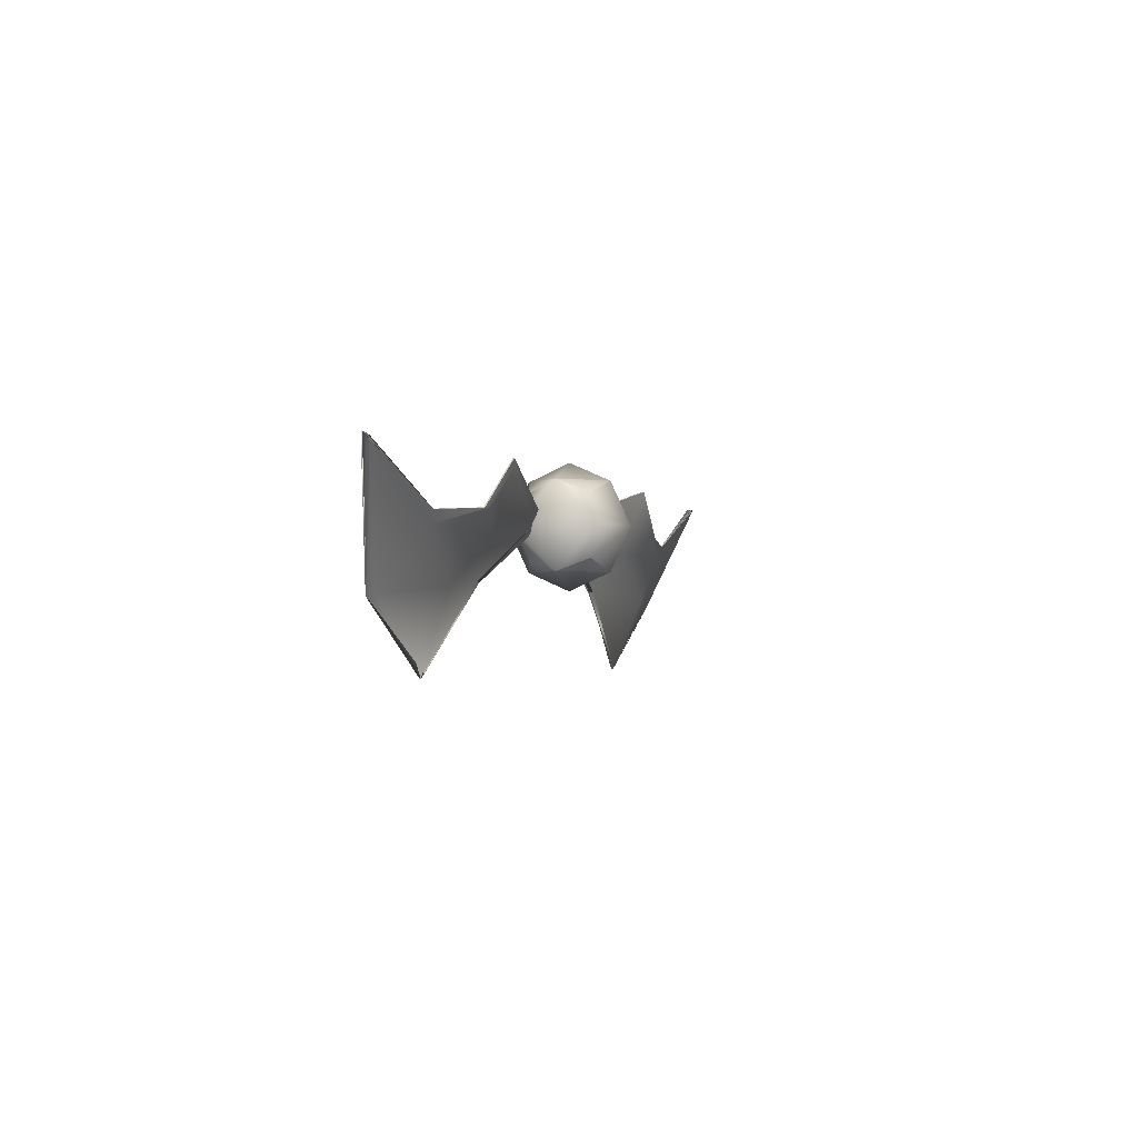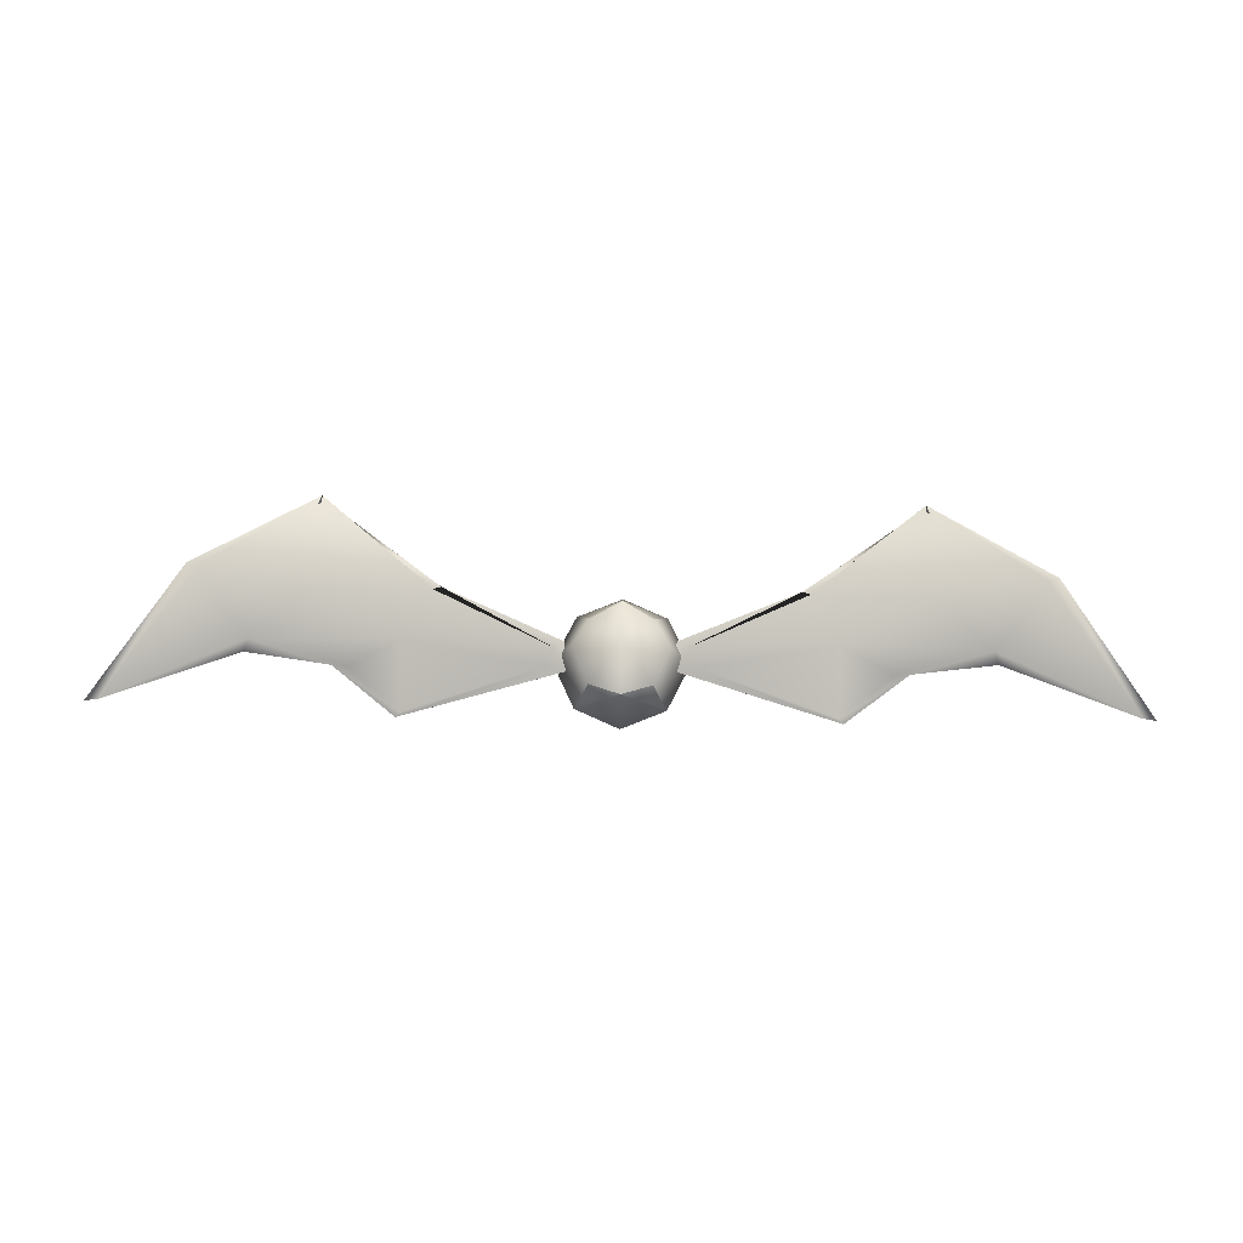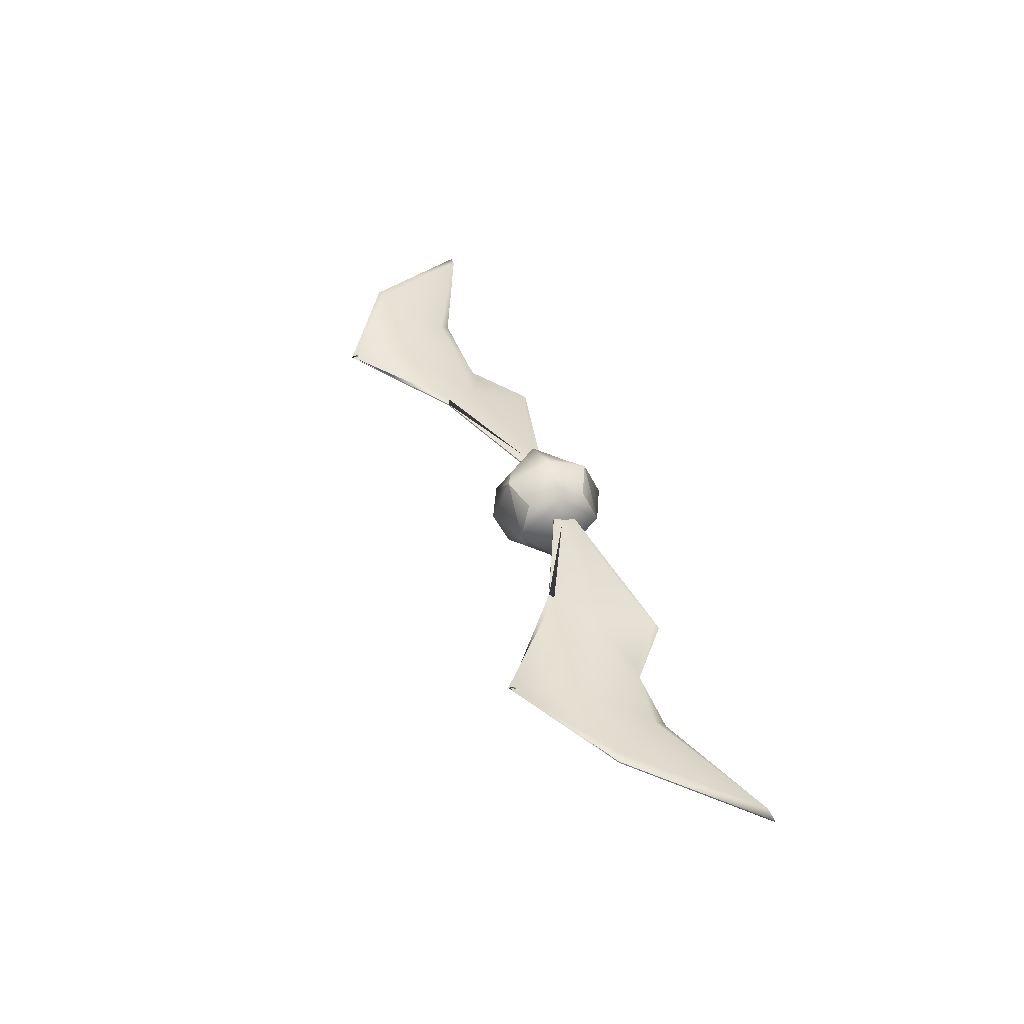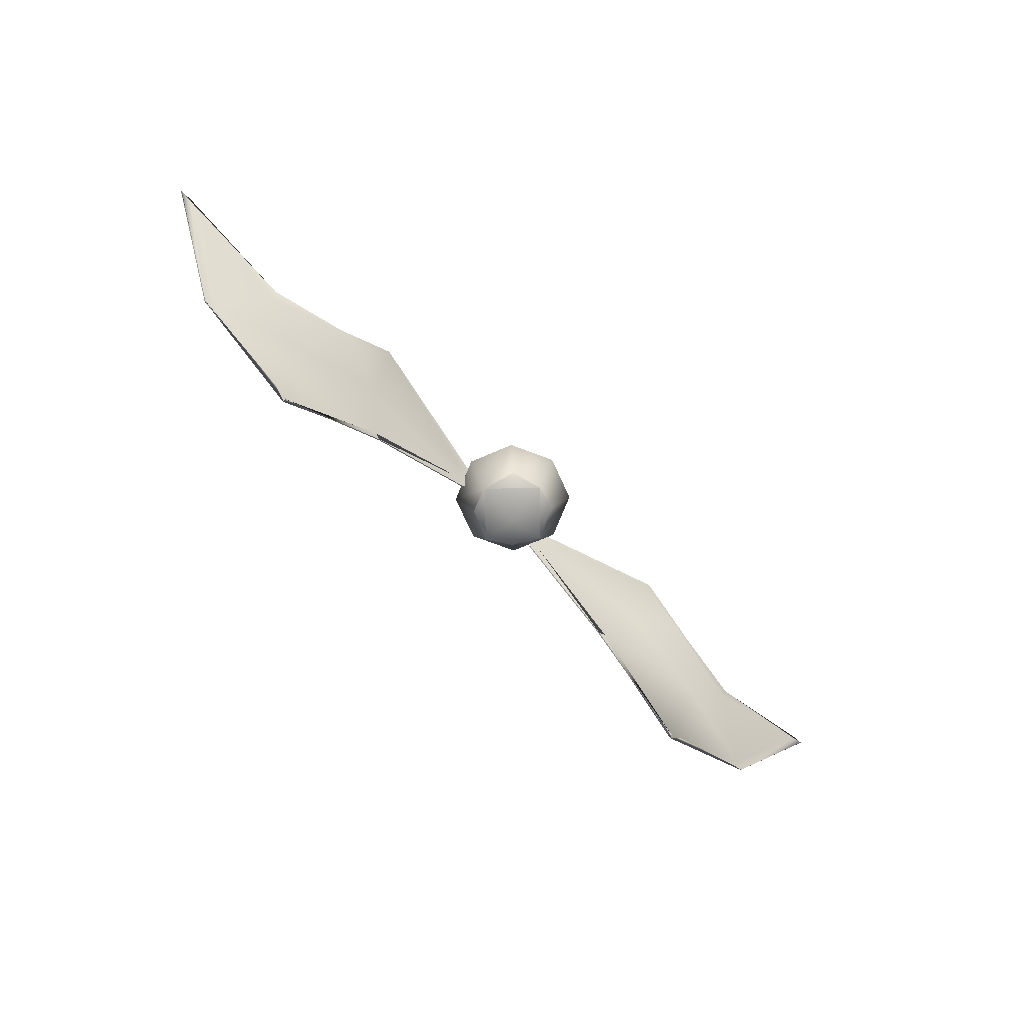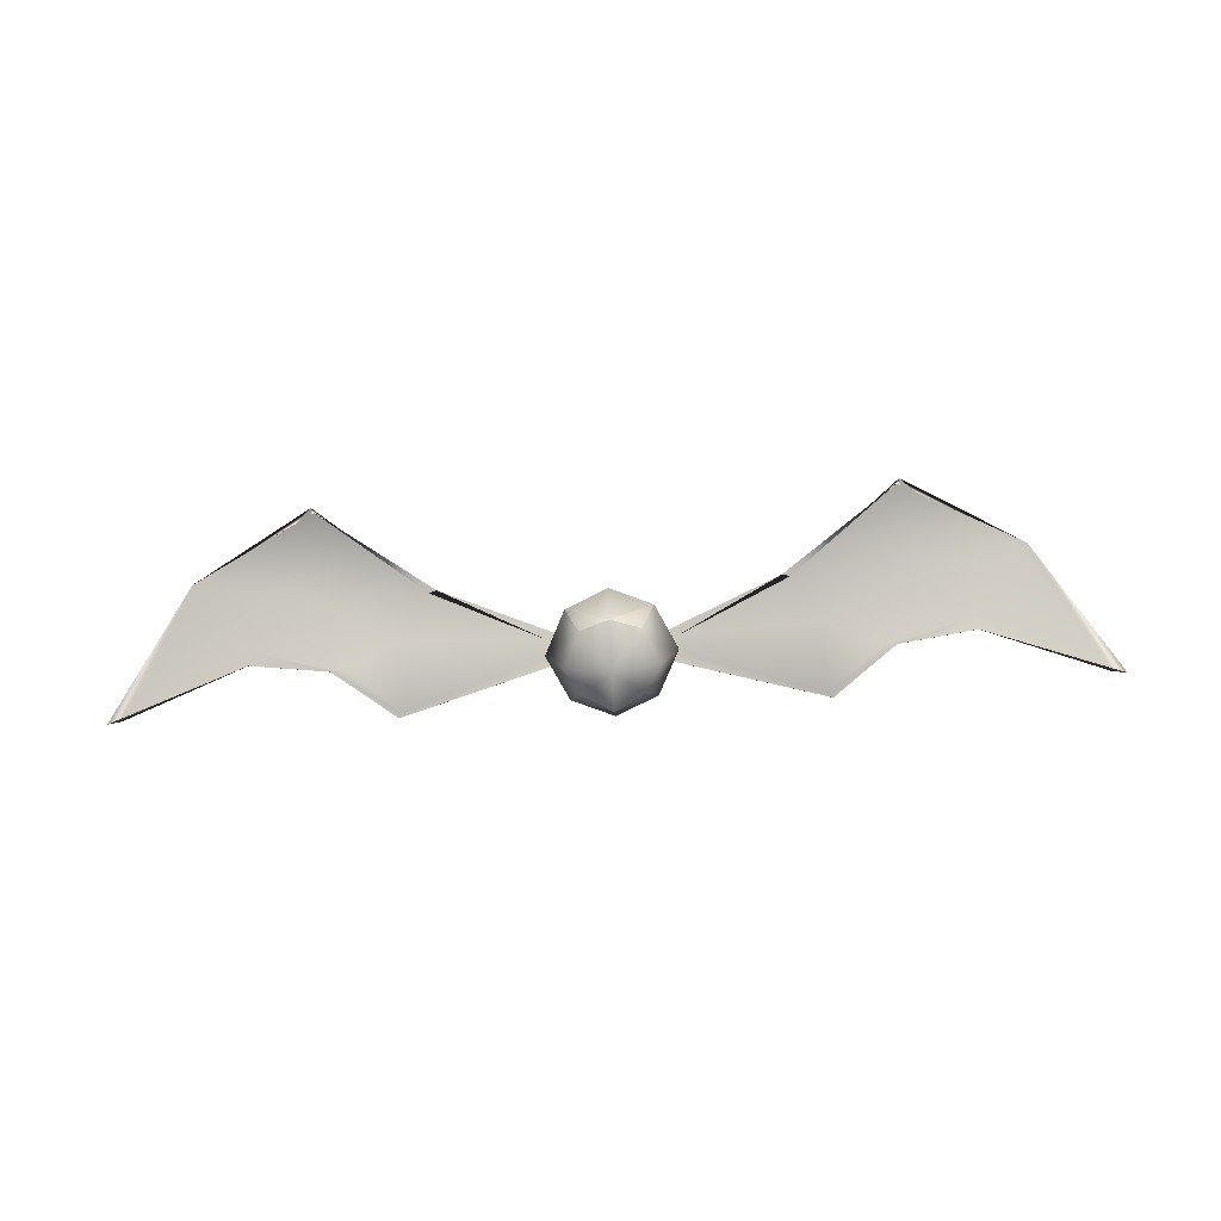
<metadata>
{"format":"obj","ext":"obj","renderer":"f3d","projection":"perspective","resolution":1024,"background":"white","views":[{"elev":-1.9,"azim":-71.6,"up":"+Z"},{"elev":68.5,"azim":1.3,"up":"+Y"},{"elev":43.0,"azim":-109.5,"up":"+Y"},{"elev":-67.7,"azim":-43.7,"up":"+Z"},{"elev":-74.2,"azim":-176.8,"up":"+Y"}]}
</metadata>
<code>
v 3.134 1.469 1.705
v 10.12 1.96 -1.238
v 16.92 2.403 -6.178
v 29.88 0.148 5.335
v 21.24 0.1261 2.206
v 16.37 -0.7775 2.562
v 12.6 -1.073 5.5
v 2.95 0.9065 3.251
v 24.46 2.327 -2.246
v 16.92 2.477 -6.151
v 10.12 2.033 -1.211
v 10.58 2.101 -1.031
v 17.11 2.601 -6.42
v 24.46 2.4 -2.22
v 23.81 2.459 -2.015
v 29.05 0.3829 5.284
v 29.88 0.2212 5.362
v 21.24 0.1994 2.232
v 20.97 0.5696 1.582
v 16.37 -0.7043 2.589
v 15.45 -0.6096 2.695
v 12.33 -0.78 5.289
v 12.6 -0.9996 5.527
v 4.145 1.182 3.09
v 2.95 0.9798 3.278
v 3.869 1.567 2.031
v 3.134 1.543 1.732
v 12.33 0.6246 1.43
v 17.75 0.9327 -1.542
v 16.92 2.403 -6.178
v 10.12 1.96 -1.238
v 10.58 1.85 -1.123
v 17.11 2.539 -6.442
v 24.46 2.327 -2.247
v 23.81 2.208 -2.106
v 29.05 0.1321 5.193
v 29.88 0.1476 5.335
v 21.24 0.1257 2.206
v 20.97 0.3188 1.49
v 16.37 -0.7779 2.562
v 15.45 -0.8604 2.604
v 12.33 -1.031 5.198
v 12.6 -1.073 5.5
v 4.145 0.9308 2.999
v 2.95 0.9061 3.251
v 3.869 1.316 1.939
v 3.134 1.469 1.705
v 12.33 0.3738 1.339
v 17.75 0.6819 -1.634
v -3.134 1.462 1.848
v -10.12 1.953 -1.095
v -16.92 2.396 -6.035
v -29.88 0.1405 5.478
v -21.24 0.1186 2.348
v -16.37 -0.785 2.705
v -12.6 -1.08 5.643
v -2.95 0.8991 3.394
v -24.46 2.32 -2.104
v -16.92 2.469 -6.008
v -10.12 2.026 -1.069
v -10.58 2.094 -0.8888
v -17.11 2.593 -6.277
v -24.46 2.393 -2.077
v -23.81 2.452 -1.872
v -29.05 0.3754 5.427
v -29.88 0.2138 5.505
v -21.24 0.1919 2.375
v -20.97 0.5621 1.724
v -16.37 -0.7117 2.731
v -15.45 -0.6171 2.838
v -12.33 -0.7874 5.432
v -12.6 -1.007 5.669
v -4.145 1.174 3.233
v -2.95 0.9723 3.42
v -3.869 1.56 2.173
v -3.134 1.535 1.874
v -12.33 0.6171 1.573
v -17.75 0.9252 -1.4
v -16.92 2.396 -6.035
v -10.12 1.952 -1.095
v -10.58 1.843 -0.98
v -17.11 2.532 -6.299
v -24.46 2.319 -2.104
v -23.81 2.201 -1.964
v -29.05 0.1246 5.336
v -29.88 0.1401 5.478
v -21.24 0.1182 2.348
v -20.97 0.3113 1.633
v -16.37 -0.7854 2.705
v -15.45 -0.8679 2.746
v -12.33 -1.038 5.341
v -12.6 -1.081 5.642
v -4.145 0.9233 3.141
v -2.95 0.8986 3.394
v -3.869 1.309 2.082
v -3.134 1.461 1.847
v -12.33 0.3664 1.482
v -17.75 0.6744 -1.491
v 0.05318 3.9 2.542
v 0.05318 -3.9 2.542
v 2.811 -2.758 2.542
v 1.851 -1.92 4.492
v 0.05318 -2.613 5.3
v -1.745 -1.92 4.492
v -2.705 -2.758 2.542
v -1.745 -1.92 0.592
v 0.05318 -2.613 -0.2157
v 1.851 -1.92 0.592
v 3.953 0 2.542
v 2.646 0 5.3
v -2.54 0 5.3
v -3.847 0 2.542
v -2.54 0 -0.2157
v 2.646 0 -0.2157
v 2.811 2.758 2.542
v 1.851 1.92 4.492
v 0.05318 2.613 5.3
v -1.745 1.92 4.492
v -2.705 2.758 2.542
v -1.745 1.92 0.592
v 0.05318 2.613 -0.2157
v 1.851 1.92 0.592
v 0.05318 -2.613 5.3
v 0.05318 -2.613 -0.2157
v 2.646 0 5.3
v 0.05318 0 6.442
v -2.54 0 5.3
v -2.54 0 -0.2157
v 0.05318 0 -1.358
v 2.646 0 -0.2157
v 0.05318 2.613 5.3
v 0.05318 2.613 -0.2157
v 1.851 -1.92 4.492
v 0.05318 -2.613 5.3
v -1.745 -1.92 4.492
v -1.745 -1.92 0.592
v 0.05318 -2.613 -0.2157
v 1.851 -1.92 0.592
v 2.646 0 5.3
v -2.54 0 5.3
v -2.54 0 -0.2157
v 2.646 0 -0.2157
v 1.851 1.92 4.492
v 0.05318 2.613 5.3
v -1.745 1.92 4.492
v -1.745 1.92 0.592
v 0.05318 2.613 -0.2157
v 1.851 1.92 0.592
g R-Wing
f 10 11 12
f 10 12 13
f 14 10 13
f 13 15 14
f 14 15 16
f 14 16 17
f 16 18 17
f 16 19 18
f 19 20 18
f 19 21 20
f 20 21 22
f 20 22 23
f 22 24 23
f 23 24 25
f 26 25 24
f 26 27 25
f 11 27 26
f 26 11 12
f 12 26 28
f 28 26 24
f 28 24 22
f 28 22 21
f 19 28 21
f 29 12 28
f 29 28 19
f 13 12 29
f 13 29 15
f 15 29 19
f 15 19 16
f 10 3 2
f 10 2 11
f 14 9 3
f 14 3 10
f 17 4 9
f 17 9 14
f 18 5 4
f 18 4 17
f 20 6 5
f 20 5 18
f 23 7 6
f 23 6 20
f 25 8 7
f 25 7 23
f 27 1 8
f 27 8 25
f 11 2 1
f 11 1 27
f 30 31 32
f 30 32 33
f 34 30 33
f 33 35 34
f 34 35 36
f 34 36 37
f 36 38 37
f 36 39 38
f 39 40 38
f 39 41 40
f 40 41 42
f 40 42 43
f 42 44 43
f 43 44 45
f 46 45 44
f 46 47 45
f 31 47 46
f 46 31 32
f 32 46 48
f 48 46 44
f 48 44 42
f 48 42 41
f 39 48 41
f 49 32 48
f 49 48 39
f 33 32 49
f 33 49 35
f 35 49 39
f 35 39 36
g L-Wing
f 61 60 59
f 62 61 59
f 62 59 63
f 63 64 62
f 65 64 63
f 66 65 63
f 66 67 65
f 67 68 65
f 67 69 68
f 69 70 68
f 71 70 69
f 72 71 69
f 72 73 71
f 74 73 72
f 73 74 75
f 74 76 75
f 75 76 60
f 61 60 75
f 77 75 61
f 73 75 77
f 71 73 77
f 70 71 77
f 70 77 68
f 77 61 78
f 68 77 78
f 78 61 62
f 64 78 62
f 68 78 64
f 65 68 64
f 51 52 59
f 60 51 59
f 52 58 63
f 59 52 63
f 58 53 66
f 63 58 66
f 53 54 67
f 66 53 67
f 54 55 69
f 67 54 69
f 55 56 72
f 69 55 72
f 56 57 74
f 72 56 74
f 57 50 76
f 74 57 76
f 50 51 60
f 76 50 60
f 81 80 79
f 82 81 79
f 82 79 83
f 83 84 82
f 85 84 83
f 86 85 83
f 86 87 85
f 87 88 85
f 87 89 88
f 89 90 88
f 91 90 89
f 92 91 89
f 92 93 91
f 94 93 92
f 93 94 95
f 94 96 95
f 95 96 80
f 81 80 95
f 97 95 81
f 93 95 97
f 91 93 97
f 90 91 97
f 90 97 88
f 97 81 98
f 88 97 98
f 98 81 82
f 84 98 82
f 88 98 84
f 85 88 84
g Regroup11
f 100 101 102
f 99 116 115
f 100 102 103
f 99 117 116
f 100 103 104
f 99 118 117
f 100 104 105
f 99 119 118
f 100 105 106
f 99 120 119
f 100 106 107
f 99 121 120
f 100 107 108
f 99 122 121
f 100 108 101
f 99 115 122
f 101 109 110
f 101 110 102
f 104 111 105
f 111 112 105
f 105 112 113
f 105 113 106
f 108 114 101
f 114 109 101
f 109 115 110
f 115 116 110
f 111 118 119
f 111 119 112
f 112 119 113
f 119 120 113
f 114 122 115
f 114 115 109
f 125 126 123
f 123 126 127
f 128 129 124
f 124 129 130
f 125 131 126
f 126 131 127
f 128 132 129
f 129 132 130
f 133 139 134
f 134 140 135
f 136 141 137
f 137 142 138
f 139 143 144
f 144 145 140
f 141 146 147
f 147 148 142

</code>
